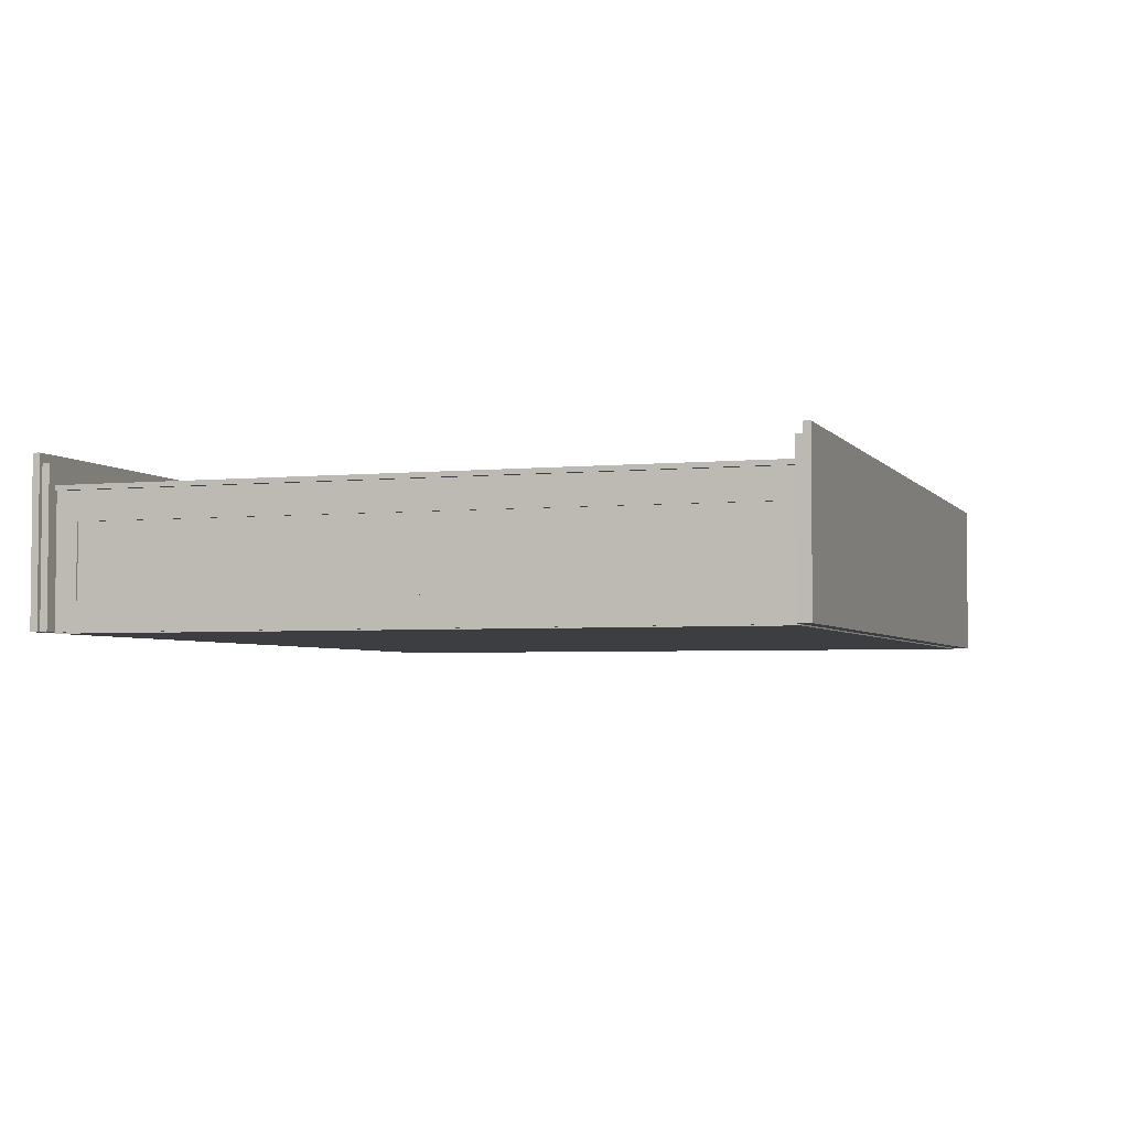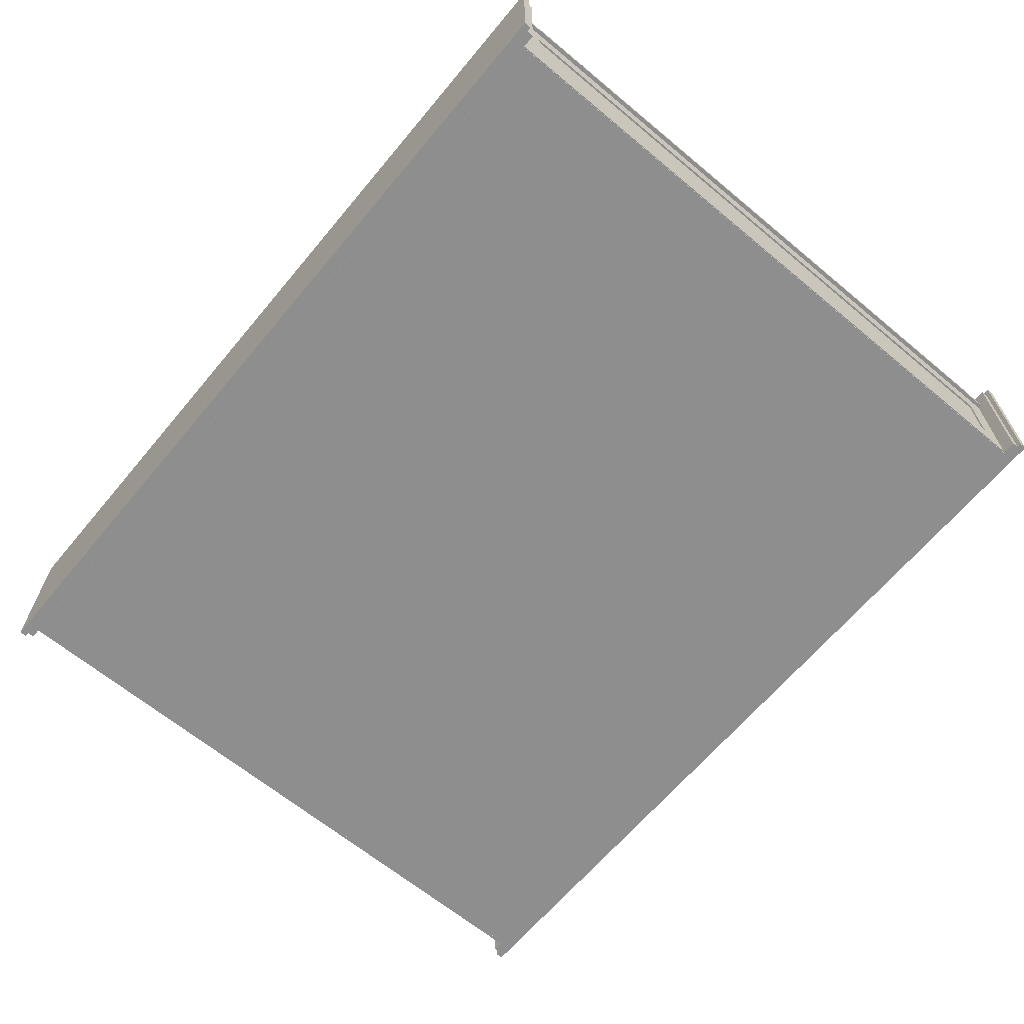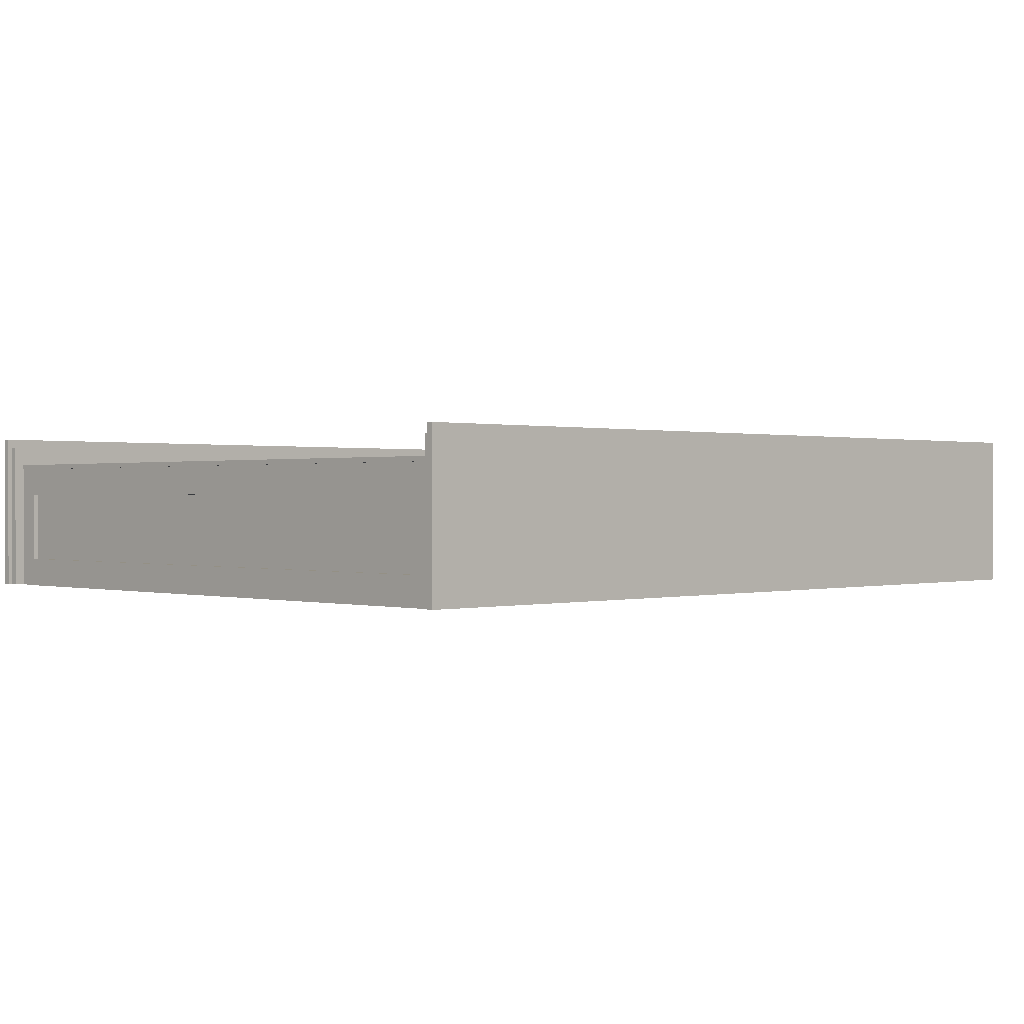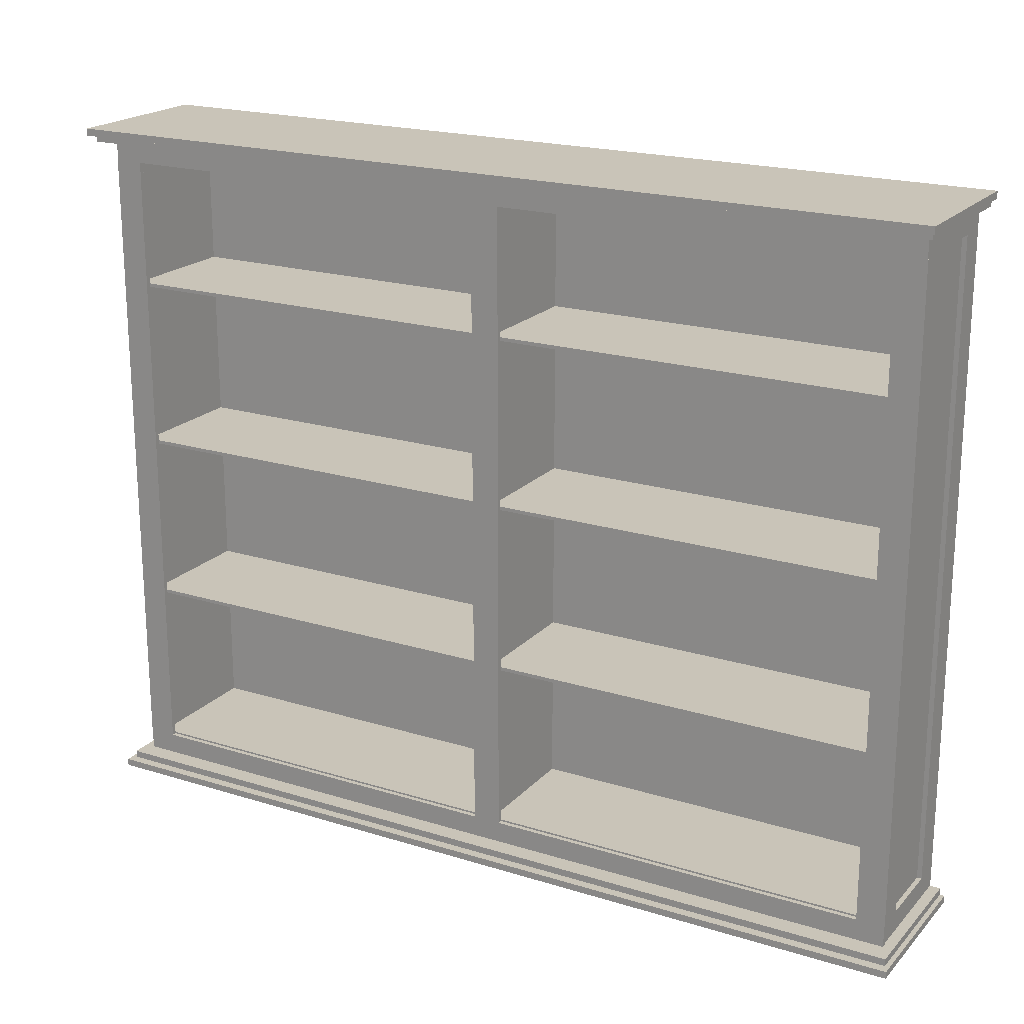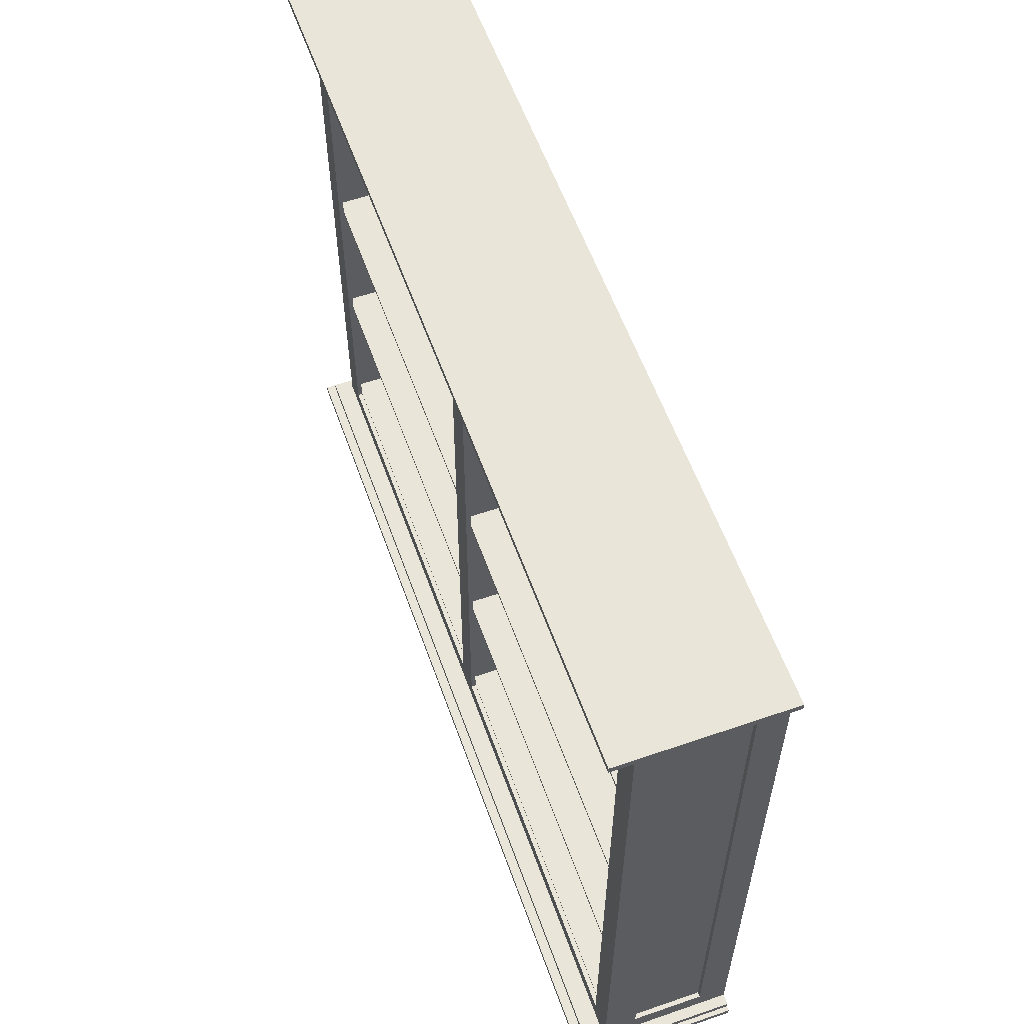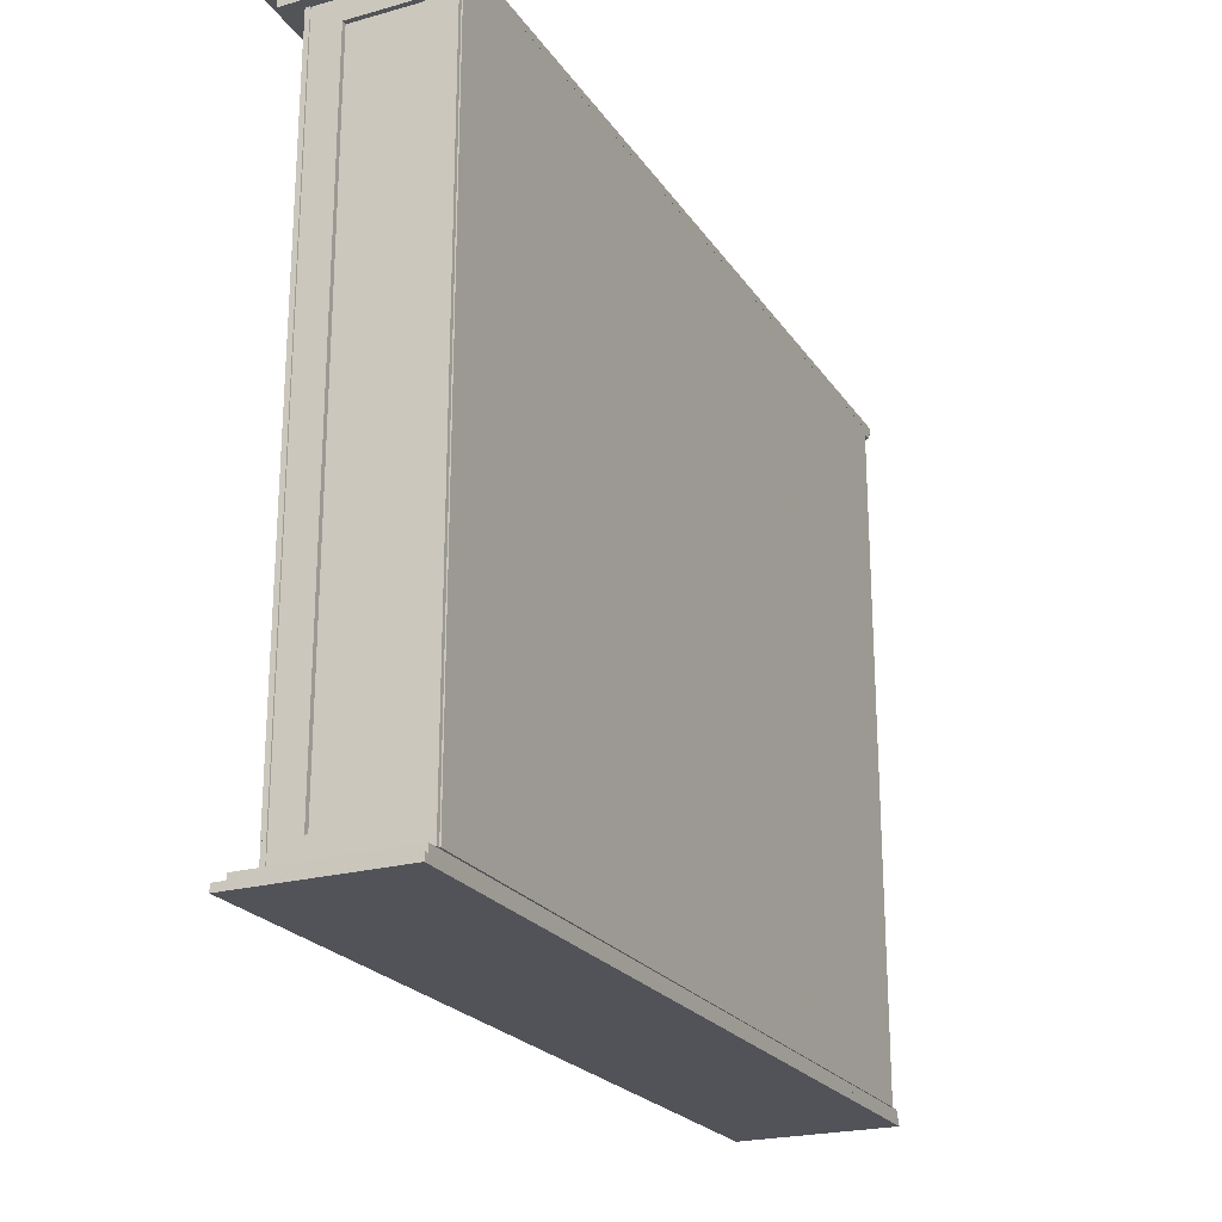
<metadata>
{"format":"obj","ext":"obj","renderer":"f3d","projection":"perspective","resolution":1024,"background":"white","views":[{"elev":-3.6,"azim":-71.6,"up":"+Z"},{"elev":-65.0,"azim":-129.9,"up":"+Z"},{"elev":0.4,"azim":135.5,"up":"+Z"},{"elev":20.1,"azim":29.6,"up":"+Y"},{"elev":58.4,"azim":70.4,"up":"+Y"},{"elev":-22.8,"azim":115.3,"up":"+Y"}]}
</metadata>
<code>
v 0.4999 0.4061 -0.06017
v 0.4999 0.4061 0.1207
v 0.4999 0.4141 0.1207
v 0.4999 0.4141 -0.06017
v -0.5001 0.4061 -0.06017
v -0.5001 0.4061 0.1207
v -0.5001 0.4141 0.1207
v -0.5001 0.4141 -0.06017
v 0.4946 0.3982 -0.06011
v 0.4946 0.3982 0.1101
v 0.4946 0.4061 0.1101
v 0.4946 0.4061 -0.06011
v -0.4948 0.3982 -0.06011
v -0.4948 0.3982 0.1101
v -0.4948 0.4061 0.1101
v -0.4948 0.4061 -0.06011
v -0.5001 -0.3752 -0.06017
v -0.5001 -0.3752 0.1207
v -0.5001 -0.3832 0.1207
v -0.5001 -0.3832 -0.06017
v 0.4999 -0.3764 -0.06017
v 0.4999 -0.3764 0.1207
v 0.4999 -0.3844 0.1207
v 0.4999 -0.3844 -0.06017
v -0.4948 -0.3672 -0.06011
v -0.4948 -0.3672 0.1101
v -0.4948 -0.3752 0.1101
v -0.4948 -0.3752 -0.06011
v 0.4946 -0.3684 -0.06011
v 0.4946 -0.3684 0.1101
v 0.4946 -0.3764 0.1101
v 0.4946 -0.3764 -0.06011
v 0.4787 -0.3678 -0.06145
v 0.4787 -0.3678 -0.0589
v 0.4787 0.3982 -0.0589
v 0.4787 0.3982 -0.06145
v -0.4788 -0.3678 -0.06145
v -0.4788 -0.3678 -0.0589
v -0.4788 0.3982 -0.0589
v -0.4788 0.3982 -0.06145
v 0.4733 -0.3459 -0.06017
v 0.4733 -0.3459 0.08344
v 0.4733 -0.3419 0.08344
v 0.4733 -0.3419 -0.06017
v -0.4735 -0.3459 -0.06017
v -0.4735 -0.3459 0.08345
v -0.4735 -0.3419 0.08345
v -0.4735 -0.3419 -0.06017
v 0.4733 -0.1544 -0.06017
v 0.4733 -0.1544 0.08344
v 0.4733 -0.1504 0.08344
v 0.4733 -0.1504 -0.06017
v -0.4735 -0.1544 -0.06017
v -0.4735 -0.1544 0.08345
v -0.4735 -0.1504 0.08345
v -0.4735 -0.1504 -0.06017
v 0.4733 0.03712 -0.06017
v 0.4733 0.03712 0.08344
v 0.4733 0.04111 0.08344
v 0.4733 0.04111 -0.06017
v -0.4735 0.03712 -0.06017
v -0.4735 0.03712 0.08345
v -0.4735 0.04111 0.08345
v -0.4735 0.04111 -0.06017
v 0.4733 0.2286 -0.06017
v 0.4733 0.2286 0.08344
v 0.4733 0.2326 0.08344
v 0.4733 0.2326 -0.06017
v -0.4735 0.2286 -0.06017
v -0.4735 0.2286 0.08345
v -0.4735 0.2326 0.08345
v -0.4735 0.2326 -0.06017
v 0.484 -0.3678 0.08344
v 0.484 -0.3678 0.08876
v 0.484 -0.3439 0.08876
v 0.484 -0.3439 0.08344
v -0.4841 -0.3678 0.08344
v -0.4841 -0.3678 0.08876
v -0.4841 -0.3439 0.08876
v -0.4841 -0.3439 0.08344
v 0.484 0.3742 0.08344
v 0.484 0.3742 0.08876
v 0.484 0.3982 0.08876
v 0.484 0.3982 0.08344
v -0.4841 0.3742 0.08344
v -0.4841 0.3742 0.08876
v -0.4841 0.3982 0.08876
v -0.4841 0.3982 0.08344
v -0.4526 -0.3439 0.08344
v -0.4526 -0.3439 0.08876
v -0.4526 0.3742 0.08876
v -0.4526 0.3742 0.08344
v -0.4845 -0.3439 0.08344
v -0.4845 -0.3439 0.08876
v -0.4845 0.3742 0.08876
v -0.4845 0.3742 0.08344
v 0.01589 -0.3439 0.08344
v 0.01589 -0.3439 0.08876
v 0.01589 0.3742 0.08876
v 0.01589 0.3742 0.08344
v -0.01603 -0.3439 0.08344
v -0.01603 -0.3439 0.08876
v -0.01603 0.3742 0.08876
v -0.01603 0.3742 0.08344
v 0.4844 -0.3439 0.08344
v 0.4844 -0.3439 0.08876
v 0.4844 0.3742 0.08876
v 0.4844 0.3742 0.08344
v 0.4525 -0.3439 0.08344
v 0.4525 -0.3439 0.08876
v 0.4525 0.3742 0.08876
v 0.4525 0.3742 0.08344
v -0.4671 -0.3678 -0.06017
v -0.4671 -0.3678 0.08345
v -0.4671 0.3982 0.08345
v -0.4671 0.3982 -0.06017
v -0.4777 -0.3678 -0.06017
v -0.4777 -0.3678 0.08345
v -0.4777 0.3982 0.08345
v -0.4777 0.3982 -0.06017
v 0.005244 -0.3678 -0.06017
v 0.005244 -0.3678 0.08345
v 0.005244 0.3982 0.08345
v 0.005244 0.3982 -0.06017
v -0.005391 -0.3678 -0.06017
v -0.00539 -0.3678 0.08345
v -0.00539 0.3982 0.08345
v -0.005391 0.3982 -0.06017
v 0.4776 -0.3678 -0.06017
v 0.4776 -0.3678 0.08344
v 0.4776 0.3982 0.08344
v 0.4776 0.3982 -0.06017
v 0.467 -0.3678 -0.06017
v 0.467 -0.3678 0.08344
v 0.467 0.3982 0.08344
v 0.467 0.3982 -0.06017
v 0.4829 -0.3678 0.05153
v 0.4829 -0.3678 0.08344
v 0.4829 0.3982 0.08344
v 0.4829 0.3982 0.05153
v 0.4776 -0.3678 0.05153
v 0.4776 -0.3678 0.08344
v 0.4776 0.3982 0.08344
v 0.4776 0.3982 0.05153
v 0.4829 -0.3678 -0.06017
v 0.4829 -0.3678 -0.02826
v 0.4829 0.3982 -0.02826
v 0.4829 0.3982 -0.06017
v 0.4776 -0.3678 -0.06017
v 0.4776 0.3982 -0.06017
v 0.4829 0.3742 -0.02826
v 0.4829 0.3742 0.05153
v 0.4776 0.3742 -0.02826
v 0.4776 0.3742 0.05153
v 0.4776 0.3982 -0.02826
v 0.4829 -0.3439 0.05153
v 0.4829 -0.3439 -0.02826
v 0.4776 -0.3678 -0.02826
v 0.4776 -0.3439 0.05153
v 0.4776 -0.3439 -0.02826
v -0.4745 -0.3678 0.05153
v -0.4745 -0.3678 0.08345
v -0.4745 0.3982 0.08345
v -0.4745 0.3982 0.05153
v -0.4799 -0.3678 0.05153
v -0.4799 -0.3678 0.08345
v -0.4799 0.3982 0.08345
v -0.4799 0.3982 0.05153
v -0.4745 -0.3678 -0.06017
v -0.4745 -0.3678 -0.02826
v -0.4745 0.3982 -0.02826
v -0.4745 0.3982 -0.06017
v -0.4799 -0.3678 -0.06017
v -0.4799 0.3982 -0.06017
v -0.4745 0.3742 -0.02826
v -0.4745 0.3742 0.05153
v -0.4799 0.3742 -0.02826
v -0.4799 0.3742 0.05153
v -0.4799 0.3982 -0.02826
v -0.4745 -0.3439 0.05153
v -0.4745 -0.3439 -0.02826
v -0.4799 -0.3678 -0.02826
v -0.4799 -0.3439 0.05153
v -0.4799 -0.3439 -0.02826
f 1 4 2
f 2 4 3
f 1 6 5
f 1 2 6
f 1 5 4
f 4 5 8
f 4 8 7
f 4 7 3
f 2 7 6
f 2 3 7
f 6 8 5
f 6 7 8
f 9 12 10
f 10 12 11
f 9 14 13
f 9 10 14
f 9 13 12
f 12 13 16
f 12 16 15
f 12 15 11
f 10 15 14
f 10 11 15
f 14 16 13
f 14 15 16
f 17 20 18
f 18 20 19
f 17 22 21
f 17 18 22
f 17 21 20
f 20 21 24
f 20 24 23
f 20 23 19
f 18 23 22
f 18 19 23
f 22 24 21
f 22 23 24
f 25 28 26
f 26 28 27
f 25 30 29
f 25 26 30
f 25 29 28
f 28 29 32
f 28 32 31
f 28 31 27
f 26 31 30
f 26 27 31
f 30 32 29
f 30 31 32
f 33 36 34
f 34 36 35
f 33 38 37
f 33 34 38
f 33 37 36
f 36 37 40
f 36 40 39
f 36 39 35
f 34 39 38
f 34 35 39
f 38 40 37
f 38 39 40
f 41 44 42
f 42 44 43
f 41 46 45
f 41 42 46
f 41 45 44
f 44 45 48
f 44 48 47
f 44 47 43
f 42 47 46
f 42 43 47
f 46 48 45
f 46 47 48
f 49 52 50
f 50 52 51
f 49 54 53
f 49 50 54
f 49 53 52
f 52 53 56
f 52 56 55
f 52 55 51
f 50 55 54
f 50 51 55
f 54 56 53
f 54 55 56
f 57 60 58
f 58 60 59
f 57 62 61
f 57 58 62
f 57 61 60
f 60 61 64
f 60 64 63
f 60 63 59
f 58 63 62
f 58 59 63
f 62 64 61
f 62 63 64
f 65 68 66
f 66 68 67
f 65 70 69
f 65 66 70
f 65 69 68
f 68 69 72
f 68 72 71
f 68 71 67
f 66 71 70
f 66 67 71
f 70 72 69
f 70 71 72
f 73 76 74
f 74 76 75
f 73 78 77
f 73 74 78
f 73 77 76
f 76 77 80
f 76 80 79
f 76 79 75
f 74 79 78
f 74 75 79
f 78 80 77
f 78 79 80
f 81 84 82
f 82 84 83
f 81 86 85
f 81 82 86
f 81 85 84
f 84 85 88
f 84 88 87
f 84 87 83
f 82 87 86
f 82 83 87
f 86 88 85
f 86 87 88
f 89 92 90
f 90 92 91
f 89 94 93
f 89 90 94
f 89 93 92
f 92 93 96
f 92 96 95
f 92 95 91
f 90 95 94
f 90 91 95
f 94 96 93
f 94 95 96
f 97 100 98
f 98 100 99
f 97 102 101
f 97 98 102
f 97 101 100
f 100 101 104
f 100 104 103
f 100 103 99
f 98 103 102
f 98 99 103
f 102 104 101
f 102 103 104
f 105 108 106
f 106 108 107
f 105 110 109
f 105 106 110
f 105 109 108
f 108 109 112
f 108 112 111
f 108 111 107
f 106 111 110
f 106 107 111
f 110 112 109
f 110 111 112
f 113 116 114
f 114 116 115
f 113 118 117
f 113 114 118
f 113 117 116
f 116 117 120
f 116 120 119
f 116 119 115
f 114 119 118
f 114 115 119
f 118 120 117
f 118 119 120
f 121 124 122
f 122 124 123
f 121 126 125
f 121 122 126
f 121 125 124
f 124 125 128
f 124 128 127
f 124 127 123
f 122 127 126
f 122 123 127
f 126 128 125
f 126 127 128
f 129 132 130
f 130 132 131
f 129 134 133
f 129 130 134
f 129 133 132
f 132 133 136
f 132 136 135
f 132 135 131
f 130 135 134
f 130 131 135
f 134 136 133
f 134 135 136
f 137 140 138
f 138 140 139
f 137 142 141
f 137 138 142
f 137 141 140
f 140 141 144
f 140 144 143
f 140 143 139
f 138 143 142
f 138 139 143
f 142 144 141
f 142 143 144
f 145 148 146
f 146 148 147
f 145 158 149
f 145 146 158
f 145 149 148
f 148 149 150
f 148 150 155
f 148 155 147
f 146 155 158
f 146 147 155
f 158 150 149
f 158 155 150
f 151 147 152
f 152 147 140
f 151 154 153
f 151 152 154
f 151 153 147
f 147 153 155
f 147 155 144
f 147 144 140
f 152 144 154
f 152 140 144
f 154 155 153
f 154 144 155
f 146 157 137
f 137 157 156
f 146 141 158
f 146 137 141
f 146 158 157
f 157 158 160
f 157 160 159
f 157 159 156
f 137 159 141
f 137 156 159
f 141 160 158
f 141 159 160
f 161 164 162
f 162 164 163
f 161 166 165
f 161 162 166
f 161 165 164
f 164 165 168
f 164 168 167
f 164 167 163
f 162 167 166
f 162 163 167
f 166 168 165
f 166 167 168
f 169 172 170
f 170 172 171
f 169 182 173
f 169 170 182
f 169 173 172
f 172 173 174
f 172 174 179
f 172 179 171
f 170 179 182
f 170 171 179
f 182 174 173
f 182 179 174
f 175 171 176
f 176 171 164
f 175 178 177
f 175 176 178
f 175 177 171
f 171 177 179
f 171 179 168
f 171 168 164
f 176 168 178
f 176 164 168
f 178 179 177
f 178 168 179
f 170 181 161
f 161 181 180
f 170 165 182
f 170 161 165
f 170 182 181
f 181 182 184
f 181 184 183
f 181 183 180
f 161 183 165
f 161 180 183
f 165 184 182
f 165 183 184

</code>
